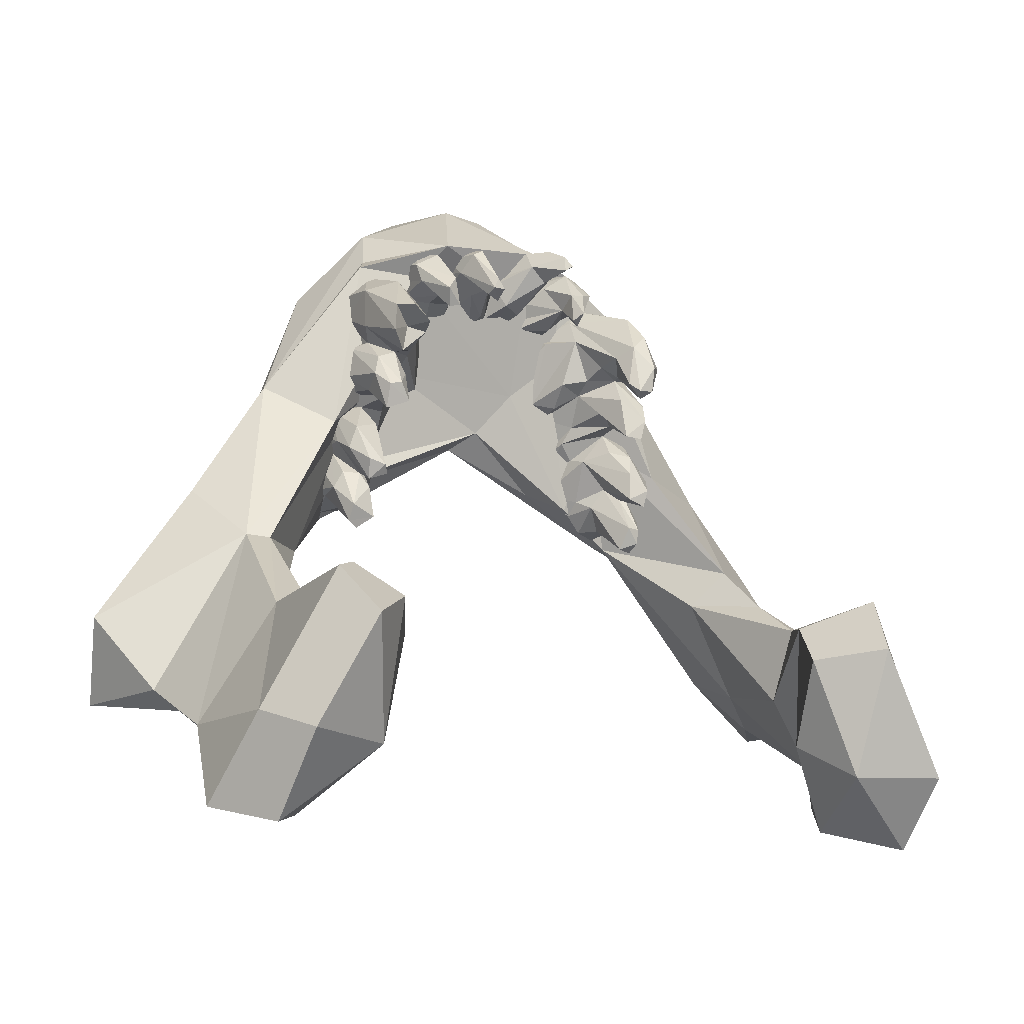
<metadata>
{"format":"obj","ext":"obj","renderer":"f3d","projection":"perspective","resolution":1024,"background":"white","views":[{"elev":-6.0,"azim":151.2,"up":"+Z"}]}
</metadata>
<code>
v -184.7 -143.6 0.2993
v 159.7 -74.35 4.146
v -124.4 -160.4 191.7
v 74.7 -127.3 162.7
v 58.1 -135.9 138.1
v 86.27 -130.8 119.1
v 187.4 -133.7 83.36
v -114.8 -107.5 134.5
v -229.9 -125.9 28.23
v 143.4 -77.24 84.85
v -112.4 -139.1 199.1
v -73.12 -210.5 246.7
v -165.1 -100.9 4.302
v -81.35 -182.4 197.7
v -204.4 -73.89 -16.47
v -30.87 -171.2 292.9
v 119.8 -156.4 168.8
v 13.84 -198 292.2
v 148.4 -58.7 32.64
v -135 -96.4 57.93
v -157.3 -58.88 56.31
v 61.74 -139 253
v -166.5 -26.19 37.68
v -85.14 -130.3 156.5
v -185.4 -115.1 -14.51
v 53.04 -157.6 272.8
v 206.1 -80.07 3.331
v 118.8 -145.8 93.14
v -163.9 -137.4 12.56
v -164.3 -150.7 63.54
v 92.56 -108.1 154.3
v 152.1 -127.9 45.23
v -61.31 -162.1 276
v 24.8 -103.2 260
v -155.5 -23.49 40.44
v 204.8 -20.81 -15.14
v -204.7 -17.83 -26.79
v -99.22 -151.3 95.47
v 29.4 -180.3 220.7
v -151.7 -86 77.25
v -61.78 -117.4 253.2
v -71.42 -137.4 115.7
v 33.55 -162.4 186.3
v -174.9 -35.82 -39.17
v -207.6 -145.1 -21.81
v -186.5 -39.28 -45.06
v -40.61 -183.3 220
v 121.7 -140.3 175.5
v -108.2 -161.8 116
v -28.91 -200.1 291.9
v -26.35 -233.5 272.9
v -96.56 -127.2 232.5
v -151.3 -36.59 0.7109
v 154.4 -83.64 86.79
v -0.03308 -154.2 292.6
v 38.75 -117.3 243.3
v 70.37 -123.4 246.6
v 45.06 -132.1 189
v -220 -137.8 31.65
v -25.22 -229.2 255.3
v 59.67 -185.9 211.1
v 140.5 -62.73 57.09
v 85.31 -178.6 235.3
v -36.4 -109.2 262.1
v 169.8 -124.9 113.1
v -35.42 -121.2 236
v 190.9 -79.39 -7.427
v -13.03 -140.5 158.8
v 115.4 -109.3 80.95
v 8.552 -233.5 273.4
v 220.9 -136.9 -3.73
v 76.94 -168.6 181.1
v 167 -12.15 46.02
v -14.4 -166.5 179.3
v -2.122 -154.3 149.6
v -33.31 -135 181.4
v -57.62 -130.5 200.7
v 156.3 -147.3 77.57
v 152.6 -15.16 53.46
v 196.7 -123.8 -1.609
v -160.9 -135.6 123
v -193.1 -123.2 73.02
v 83.09 -150.2 103.8
v 226.9 -115.2 41.96
v -67.67 -160.2 164.4
v 55.79 -209 255.8
v -101.2 -142.3 93.45
v -50.48 -147.6 125
v -11 -194.2 225.8
v -209.8 -103.7 10.72
v 168.3 65.47 59.12
v -159.8 46.7 53.2
v -175.6 -34.28 -61.48
v -144.1 -2.101 -12.44
v -132.7 15.04 38.98
v 152.4 46.87 62.58
v -188 64.87 -42.61
v -151.2 70.07 26.45
v -140.9 54.24 -41.97
v -122.1 42.13 20.64
v -128.4 17.03 -25.82
v -155.4 0.9232 -72.77
v -184.2 37.54 -81.98
v 183.3 75.14 -17.01
v 154.8 84.28 36.66
v 139.9 56.09 -24.79
v 189.2 45.28 -61.02
v 163.4 5.45 -59.3
v 151 0.7846 -44.61
v 129.5 20.96 -13.53
v 121.1 39.97 28.39
v 134.2 67 45.33
v 215.4 20.43 -54.27
v 176.4 -25.89 -35.42
v 184.6 -27.74 -51.03
v -209.1 33.66 -42.15
v -209.2 12.58 -74.74
v 200.6 47.41 -8.64
v 134.7 11.3 40.91
v 142.6 0.2534 -1.585
v 76.66 -97.63 171.8
v 11.78 -96 255.1
v -69.49 -124.7 164
v 15.57 -131.6 246.8
v 15.82 -104.5 245.6
v 15.73 -131 219.2
v 15.1 -119.1 239.8
v -86.71 -89.03 224.9
v -99.4 -101.9 219.4
v -52.08 -80.39 224.4
v 6.749 -108.5 233.9
v 70.59 -112 116.8
v 62.53 -156.6 203.2
v -61.93 -134.2 228.6
v -92.43 -141.2 98.87
v -77.18 -59.3 177.9
v 24.45 -148.7 185
v -84.5 -106.3 147.9
v -10.39 -124.9 224.3
v -36.65 -143.2 227
v 82.73 -99.51 94.88
v -96 -86.86 173.5
v -54.39 -85.08 235.5
v 74.4 -80.36 128.4
v -104.8 -108.4 107.4
v 78.62 -85.42 179.6
v 77.94 -153.1 121.9
v 29.19 -84.51 237.8
v 42.8 -106.8 206
v 41.76 -135 242.7
v -88.24 -88.71 133.6
v -85.58 -85.2 118.3
v 2.261 -76.3 232.3
v 5.872 -77.05 238.4
v 80.92 -154.8 185.6
v 49.68 -104.5 194.4
v -97.75 -85.12 123.6
v -88.61 -127.9 103.1
v -49.75 -118.6 219.8
v 64.15 -154.1 129.3
v -70.33 -153 230.7
v 27.64 -141.4 218.8
v -33.66 -127.9 220.2
v -101.7 -128.7 131.6
v 64.53 -128.5 127.8
v 31.95 -100.8 230.1
v -17.01 -109.8 230.3
v -27.43 -115.4 226.6
v 52.67 -86.31 199.9
v -62.04 -90.48 236.8
v -62.74 -156.5 175.5
v 74.69 -78.72 159.6
v 77.58 -62.23 200.5
v -80.97 -156.3 229.2
v 31.35 -113.6 227.8
v -5.26 -101.7 247.4
v -101 -117 153.6
v 41.49 -128.4 232.1
v -105.9 -127.1 138.6
v -29.42 -138.6 225.4
v 18.07 -114.5 229
v -53.94 -149.2 216.8
v -38.14 -77.18 247.3
v -87.46 -71.34 211.8
v 8.627 -137.9 227
v -84.26 -105.6 163.4
v -97.47 -156.8 179.5
v 65.1 -100.7 169.7
v 76.66 -124.9 109.7
v -51.3 -143.7 221.6
v -88.98 -77.85 185.8
v -69.1 -115.9 181.8
v -93.85 -134.8 193.4
v -11.91 -116.5 242.9
v -73.05 -64.75 182.5
v -68.83 -154.6 128.2
v 79.94 -126.5 173.7
v -26.88 -96.6 251.9
v -59.6 -156 128.9
v 23.76 -103 246.5
v 25.78 -130.4 217
v -46.84 -142.1 215.7
v 73.59 -141.7 202.3
v -98.38 -100.4 200.3
v 60.68 -118.6 149.9
v 84.66 -151.4 164.5
v 26.07 -153.7 193.7
v 73.78 -75.69 172.8
v 24.2 -148.6 202.8
v 79.78 -134.3 166.8
v 38.58 -118.8 219.5
v 82.49 -117.5 181.8
v 93.45 -148.1 128.8
v 42.13 -101.8 237.8
v 42.16 -159 145.8
v 60.4 -94.94 234.5
v 31.66 -102.1 253.9
v -62.94 -148.1 125.3
v -91.49 -106.8 120
v -106.9 -137.7 113.1
v -52.06 -124.7 213.2
v 58.52 -104.8 175.6
v 69.21 -103.7 154.2
v -97.93 -107.9 171.4
v 62.07 -76.38 163.9
v 48.09 -150.8 180.6
v 60.74 -154.6 234.3
v 74.39 -114.4 133.1
v 47.94 -153.8 230.5
v -58.81 -125.1 254.2
v -93.8 -149.6 103.8
v 78.37 -141.1 199.2
v -0.2859 -100.4 237.2
v 63.55 -136.9 117.6
v 77.89 -124.7 215.9
v -53.05 -155.4 155.7
v -37.32 -94.35 261.4
v -67.87 -161.2 188.1
v 71.5 -118.5 165.4
v -1.682 -115.3 260.2
v -9.612 -137.8 228.9
v -63.02 -108.8 212.8
v -10.93 -132.7 245.8
v -57.77 -139.7 170.1
v -85.62 -60.07 177.9
v -90.83 -105.6 164.7
v 67.39 -74.81 174
v 81.72 -85.85 120.6
v 66.83 -59.75 214.8
v 61.28 -77.91 192.4
v 53.84 -145.5 150
v 40.74 -140.8 175.1
v -49.75 -101.4 229
v -80.74 -90.19 190
v -43.56 -111.8 243
v -52.41 -157.4 185.6
v 87.75 -98.49 98.32
v 56.2 -62.3 206.8
v -92.78 -96.56 144.5
v 87.73 -107.1 126.6
v 69.56 -147.7 142.7
v 26.75 -138.5 253.4
v 64.32 -149.5 155.6
v 54.98 -142.2 125.7
v -57.49 -114.2 187.5
v -71.92 -121.3 233.6
v -67.77 -151.4 178.9
v -96.17 -107.5 225.4
v 40.65 -159.7 191.2
v 38.1 -155.3 201.6
v -72.08 -94.11 196
v -81.09 -136.9 102.5
v 73.83 -96.3 101.1
v -98.43 -103.7 183
v -72.5 -78.45 199.2
v -38.23 -132.2 244.5
v -80.28 -150.9 160.5
v 54.88 -151.2 238.7
v -102.4 -154.3 152.7
v 84.39 -96.36 150.8
v -103.1 -121 106.7
v 73.17 -106.5 200.1
v 48.38 -94.94 222.9
v -85.71 -131.4 235.7
v -97.66 -126 224.3
v 90.21 -125.2 114.8
v -83.08 -149.7 136.3
v 63.64 -91.39 193.4
v -68.01 -147.1 145.2
v 34.31 -121.6 257.9
v -36.24 -121.8 235.2
v 15.15 -120.7 256
v -85.77 -159.3 196.2
v -44.73 -135.9 199.7
v -54.18 -105.1 250.7
v -58.15 -125.6 174.8
v -78.19 -67.67 204.3
v -83.22 -97.54 189.2
v 42.84 -123.6 249.5
v -72.99 -132.4 145.2
v -95.58 -85.91 114.3
v -97.6 -128.1 208.5
v -87.7 -99.77 89.95
v -102.5 -152 130.5
v 25.41 -136.2 203.2
v -50.89 -138.2 216.3
v 71.78 -83.33 123.9
v -39.91 -80.92 255.9
v -97.08 -153.4 159
v 58.2 -144.5 170.3
v -81.22 -149.3 173.7
v 77.49 -124.9 229.3
v -65.16 -112.2 234.4
v 5.045 -123.3 262.9
v 2.212 -136.1 260.4
v 47.81 -149.1 144.6
v -95.07 -69.1 192.9
v 31.09 -132.1 180.4
v -87.12 -117.2 126.9
v -81.26 -66.05 174.2
v 32.57 -123.5 217.5
v -5.438 -140.2 234.1
v -50.56 -135.9 253.4
v -57.93 -117.5 226.6
v 91.91 -135.9 136.7
v 30.77 -135.8 219.7
v 74.03 -146.7 163.3
v -88.98 -121.2 159.8
v -103.7 -96.38 130.6
v -94.88 -101.7 88.12
v 51.51 -113.2 187.3
v -77.53 -148.3 235.1
v -65.53 -124.6 245.3
v -30.47 -137.5 257.5
v 79.28 -103.3 125.7
v -74.9 -138.7 112.4
v -93.03 -150.6 164.2
v -88.94 -77.56 152.8
v -48.24 -85.54 220.2
v 88.84 -149.5 139.5
v 42.89 -155.7 181.8
v 67.49 -154.4 220.6
v 54.39 -136 137.3
v -94.57 -106.2 121.8
v 5.661 -96.84 257.8
v 74.44 -66.69 215.2
v -45.24 -89.78 254.7
v 34.13 -153.9 183.8
v 69.63 -135 108.9
v 3.428 -96.82 235.2
v -29.13 -107.7 261.7
v -8.35 -130.6 254
v 34.45 -150.4 209.9
v -76.36 -99.24 170.6
v 15.96 -122.1 247.6
v 75.84 -157.3 193.1
v 11.26 -136.9 251.7
v -69.81 -106.8 189.5
v -98.3 -96.64 101.7
v 89.35 -95.43 138.8
v 9.008 -82.88 229.8
v -87.13 -59.74 192
v 4.941 -138.6 223.5
v -40.07 -151 185.9
v 54.59 -139.1 143.4
v 74.92 -99.8 117.8
v 38.58 -154.9 154.3
v 43.57 -152.8 146.1
v -47.75 -134.2 177.5
v -41.47 -149.5 198.4
v 86.42 -126.9 163.7
v -76.39 -131.7 120.3
v -105 -152.9 111.7
v -80.56 -120.8 116.2
v 3.265 -82.82 226.5
v 8.479 -76.58 232.8
v 86.82 -94.45 107.6
v -65.76 -130 154.6
v -91.66 -77.31 163.4
v 86.95 -122.5 138.1
v 59.88 -85.62 180.3
v 34.11 -159.3 195.5
v 74.41 -143.1 219.8
v 93.34 -150.4 119.2
v -57.54 -152.3 141.9
v 74.76 -89.41 189.9
v 92.62 -108.4 117.7
v -80.36 -80 154.3
v 85.52 -143.7 107.4
v 90.1 -109.7 143.8
v 77.31 -101.9 228.8
v -91.08 -94.97 102.5
v 47.14 -128.4 175.4
v 46.23 -153.2 132.8
v 83.03 -82.32 131.7
v -52.6 -160.3 192.2
v 57.41 -121.4 164.3
v -50.02 -90.91 236.3
v -59.73 -157.5 178.6
v -97.58 -144.3 190.3
v -64.01 -108.2 247.4
v -61.14 -102.3 229.7
v -51.83 -87.53 217.5
v 34.87 -80.88 231
v -4.424 -118 224.3
v -64.35 -145.5 139.4
v -24.41 -138.2 221.3
v -100.1 -119.4 175
v -94.4 -145.8 208.6
v -97.23 -96.31 93.5
v 69.79 -68.72 190.3
v 42.79 -107.2 248.2
v -57.35 -140 250.7
v 63.28 -129.7 241.9
v 32.93 -84.94 221.2
v -75.18 -121.1 143.5
v 34.38 -142 225.3
v -93.06 -110.7 194.8
v -2.528 -128.4 220.3
v -87.07 -156.2 214
v -84.91 -154.6 198.2
v -104.2 -126.1 151.2
v -44.28 -79.47 250.6
v 26.76 -83.89 222.4
v 78.66 -118.1 198.1
v 90.54 -148.6 151.3
v -104.9 -134.1 128
v -36.65 -123.4 254.8
v -64.89 -118.7 225.9
v 54.92 -152.5 133.5
v -89.53 -155.5 114.9
v -35.39 -96.91 243.2
v 78.62 -98.5 207.7
v -79.84 -85.33 176.1
v 34.26 -139.2 254.5
v -55.48 -153.9 207
v 52.05 -123.8 239.8
v 53.23 -74.16 202.7
v 65.33 -72.62 204.7
f 58 56 31
f 14 85 47
f 38 75 74
f 48 65 54
f 88 75 38
f 78 7 17
f 23 116 37
f 44 95 53
f 32 67 80
f 52 11 33
f 4 69 6
f 33 12 50
f 72 78 17
f 42 24 77
f 22 26 48
f 18 86 26
f 26 86 63
f 4 10 69
f 116 117 37
f 60 39 61
f 90 23 37
f 95 35 53
f 65 7 84
f 55 18 26
f 83 43 74
f 43 89 74
f 65 84 54
f 71 27 84
f 3 30 49
f 55 50 18
f 85 38 74
f 64 34 66
f 34 57 56
f 89 47 74
f 43 39 89
f 41 24 8
f 37 15 90
f 57 22 48
f 51 60 70
f 67 71 80
f 42 87 24
f 51 50 12
f 12 60 51
f 43 72 61
f 72 17 61
f 20 21 40
f 59 1 30
f 82 9 81
f 49 14 3
f 34 64 55
f 83 78 72
f 69 10 62
f 78 28 32
f 49 38 85
f 83 72 43
f 71 84 7
f 11 8 81
f 10 54 73
f 6 5 4
f 87 29 13
f 30 29 87
f 12 33 3
f 91 73 118
f 5 58 4
f 31 4 58
f 77 24 41
f 59 45 1
f 85 74 47
f 67 2 114
f 89 60 47
f 54 84 27
f 61 86 70
f 60 61 70
f 10 79 62
f 66 41 64
f 68 42 76
f 1 29 30
f 5 68 58
f 58 68 76
f 82 21 90
f 40 21 82
f 18 50 70
f 35 21 20
f 6 68 5
f 12 14 60
f 114 36 27
f 115 113 36
f 49 85 14
f 60 89 39
f 67 27 71
f 38 42 88
f 81 9 59
f 81 30 3
f 32 28 69
f 69 28 83
f 45 59 9
f 16 33 50
f 55 16 50
f 87 20 40
f 15 46 44
f 15 44 25
f 69 2 32
f 21 23 90
f 119 120 114
f 78 71 7
f 40 24 87
f 52 8 11
f 52 41 8
f 42 68 88
f 65 17 7
f 3 14 12
f 8 40 81
f 81 40 82
f 42 77 76
f 57 34 22
f 60 14 47
f 37 117 46
f 75 6 83
f 6 75 68
f 54 36 73
f 9 15 45
f 44 53 13
f 30 38 49
f 62 19 69
f 55 33 16
f 19 62 119
f 92 23 35
f 69 83 6
f 77 66 76
f 28 78 83
f 75 88 68
f 61 17 86
f 114 2 19
f 19 119 114
f 15 25 45
f 58 76 56
f 25 13 29
f 41 55 64
f 92 116 23
f 87 38 30
f 2 67 32
f 48 26 63
f 48 54 31
f 70 86 18
f 114 115 36
f 118 73 36
f 24 40 8
f 17 63 86
f 93 94 95
f 13 25 44
f 82 90 9
f 96 119 79
f 33 11 3
f 53 35 20
f 48 17 65
f 48 63 17
f 32 71 78
f 37 46 15
f 36 54 27
f 39 43 61
f 41 66 77
f 44 46 93
f 79 119 62
f 36 113 118
f 56 66 34
f 93 46 117
f 67 114 27
f 57 48 31
f 81 59 30
f 53 20 13
f 13 20 87
f 31 56 57
f 95 44 93
f 73 79 10
f 35 23 21
f 55 26 34
f 35 95 92
f 74 75 83
f 76 66 56
f 96 79 73
f 41 52 55
f 54 10 31
f 32 80 71
f 3 11 81
f 38 87 42
f 4 31 10
f 26 22 34
f 29 45 25
f 51 70 50
f 91 96 73
f 69 19 2
f 52 33 55
f 1 45 29
f 90 15 9
f 97 98 99
f 98 100 99
f 100 101 99
f 101 102 99
f 102 103 99
f 103 97 99
f 105 104 106
f 104 107 106
f 107 108 106
f 108 109 106
f 109 110 106
f 110 111 106
f 111 112 106
f 112 105 106
f 116 92 98 97
f 92 95 100 98
f 95 94 101 100
f 94 93 102 101
f 93 117 103 102
f 117 116 97 103
f 91 118 104 105
f 118 113 107 104
f 113 115 108 107
f 115 114 109 108
f 114 120 110 109
f 120 119 111 110
f 119 96 112 111
f 96 91 105 112
f 168 432 167
f 167 139 407
f 174 332 284
f 306 202 190
f 182 306 190
f 159 324 253
f 306 294 221
f 284 268 285
f 198 167 432
f 334 243 351
f 241 180 407
f 241 407 139
f 308 351 198
f 308 237 351
f 241 334 180
f 291 253 255
f 140 190 202
f 276 291 255
f 139 167 194
f 334 237 428
f 334 351 237
f 429 306 242
f 401 333 230
f 413 134 190
f 230 333 413
f 134 161 190
f 313 402 324
f 134 413 333
f 324 134 333
f 276 347 291
f 161 182 190
f 255 398 295
f 285 268 302
f 243 194 198
f 233 139 194
f 143 295 398
f 266 284 332
f 313 401 170
f 291 347 168
f 253 291 180
f 174 284 285
f 180 202 163
f 202 180 140
f 243 334 241
f 168 407 291
f 306 221 242
f 170 295 143
f 323 295 230
f 230 413 323
f 401 230 295
f 182 161 436
f 193 409 285
f 134 429 266
f 333 401 313
f 347 428 237
f 253 398 255
f 194 167 198
f 140 323 413
f 276 295 323
f 128 266 429
f 193 285 302
f 334 276 180
f 284 266 128
f 243 198 351
f 266 161 134
f 333 313 324
f 134 324 306
f 401 295 170
f 407 168 167
f 429 134 306
f 159 163 306
f 163 202 306
f 347 276 428
f 276 255 295
f 182 294 306
f 402 253 324
f 306 324 159
f 413 190 140
f 159 253 163
f 402 313 170
f 285 420 174
f 420 285 409
f 332 161 266
f 163 253 180
f 432 168 347
f 243 241 315
f 180 276 140
f 334 428 276
f 174 161 332
f 276 323 140
f 407 180 291
f 379 298 434
f 186 338 388
f 136 320 245
f 297 136 362
f 184 297 362
f 402 403 253
f 271 254 275
f 388 192 354
f 317 184 362
f 245 317 362
f 398 130 143
f 398 253 339
f 403 339 253
f 186 388 354
f 271 298 254
f 317 204 129
f 183 198 432
f 183 308 198
f 423 308 183
f 423 347 308
f 347 423 432
f 265 358 242
f 224 418 274
f 298 271 358
f 129 302 268
f 224 274 142
f 195 275 254
f 128 429 297
f 429 275 297
f 297 184 128
f 362 136 245
f 358 265 192
f 271 275 242
f 429 242 275
f 434 388 379
f 338 246 224
f 403 130 339
f 388 434 192
f 271 242 358
f 129 268 128
f 298 142 418
f 224 142 338
f 142 379 338
f 369 242 221
f 192 434 298
f 418 193 302
f 242 369 265
f 403 402 170
f 128 184 129
f 192 298 358
f 191 320 254
f 129 184 317
f 254 320 195
f 191 245 320
f 338 379 388
f 128 268 284
f 298 191 254
f 369 221 294
f 418 302 204
f 317 191 204
f 418 204 298
f 136 195 320
f 275 195 297
f 204 302 129
f 204 191 298
f 379 142 298
f 317 245 191
f 183 432 423
f 142 274 418
f 130 403 170
f 408 418 224
f 237 308 347
f 195 136 297
f 339 130 398
f 130 170 143
f 396 256 364
f 400 421 193
f 267 171 238
f 364 369 294
f 187 293 400
f 337 309 287
f 311 293 187
f 171 236 399
f 238 399 396
f 309 177 279
f 174 436 161
f 244 123 192
f 177 422 279
f 436 370 182
f 171 267 385
f 421 409 193
f 277 287 196
f 385 378 123
f 267 238 293
f 187 277 311
f 421 400 293
f 396 399 256
f 369 244 296
f 369 296 265
f 436 364 370
f 370 294 182
f 309 187 400
f 385 123 244
f 238 171 399
f 193 418 408
f 364 256 369
f 196 289 277
f 289 267 311
f 409 421 420
f 420 421 174
f 171 385 236
f 309 337 187
f 309 279 287
f 296 244 192
f 369 256 244
f 267 293 311
f 238 421 293
f 236 244 399
f 277 337 287
f 436 396 364
f 328 309 408
f 244 236 385
f 296 192 265
f 238 396 436
f 337 277 187
f 436 174 238
f 385 267 289
f 294 370 364
f 408 309 400
f 238 174 421
f 289 311 277
f 400 193 408
f 399 244 256
f 336 272 374
f 336 196 431
f 279 179 304
f 374 272 158
f 179 279 422
f 336 135 272
f 218 372 416
f 218 416 300
f 392 319 374
f 303 374 158
f 328 378 300
f 164 179 344
f 329 259 157
f 373 281 135
f 431 373 231
f 231 373 135
f 157 301 329
f 219 344 301
f 378 385 406
f 422 329 179
f 218 300 406
f 152 416 319
f 199 289 196
f 151 416 152
f 406 199 218
f 220 427 145
f 304 373 431
f 281 373 220
f 422 177 329
f 301 344 329
f 281 220 145
f 135 431 231
f 199 406 385
f 138 259 328
f 218 336 372
f 196 218 199
f 304 164 427
f 328 416 138
f 303 392 374
f 158 272 135
f 246 328 408
f 336 218 196
f 186 354 123
f 289 199 385
f 179 329 344
f 123 378 186
f 319 372 374
f 300 416 328
f 427 344 145
f 416 372 319
f 336 431 135
f 431 287 279
f 259 177 328
f 151 157 259
f 135 281 158
f 219 359 344
f 158 281 330
f 309 328 177
f 427 220 373
f 431 196 287
f 279 304 431
f 259 329 177
f 151 259 138
f 246 408 224
f 344 427 164
f 427 373 304
f 246 338 186
f 219 319 392
f 123 354 192
f 300 378 406
f 138 416 151
f 378 328 246
f 186 378 246
f 372 336 374
f 179 164 304
f 219 152 319
f 145 344 359
f 278 178 417
f 412 290 299
f 292 314 315
f 345 314 122
f 201 175 326
f 201 181 175
f 227 383 312
f 292 355 125
f 322 357 315
f 233 131 405
f 363 322 419
f 185 126 162
f 211 178 283
f 150 299 435
f 153 176 345
f 185 127 181
f 355 292 124
f 200 355 217
f 201 326 162
f 176 194 243
f 350 125 131
f 122 376 154
f 214 412 150
f 166 181 200
f 417 150 435
f 185 419 131
f 227 414 278
f 345 122 154
f 185 124 357
f 178 211 321
f 240 345 176
f 125 127 131
f 150 417 178
f 148 424 200
f 240 243 352
f 352 243 315
f 419 139 405
f 194 176 233
f 243 240 176
f 278 437 178
f 262 124 185
f 127 185 131
f 217 355 124
f 326 417 162
f 216 414 391
f 181 126 185
f 166 200 424
f 185 357 322
f 419 185 363
f 419 405 131
f 363 185 322
f 350 131 233
f 262 417 435
f 175 181 166
f 376 125 361
f 203 282 383
f 178 166 214
f 148 217 412
f 417 353 229
f 435 299 290
f 181 127 200
f 227 342 383
f 278 414 437
f 283 437 216
f 414 216 437
f 278 229 227
f 262 185 417
f 350 361 125
f 278 417 229
f 314 240 315
f 217 124 262
f 312 383 235
f 148 200 217
f 166 178 175
f 315 240 352
f 283 178 437
f 383 282 235
f 292 315 357
f 125 355 127
f 150 178 214
f 404 412 214
f 126 201 162
f 355 200 127
f 162 417 185
f 412 299 150
f 292 122 314
f 376 122 125
f 322 315 241
f 139 233 405
f 241 419 322
f 262 435 290
f 122 292 125
f 178 321 326
f 181 201 126
f 314 345 240
f 391 414 312
f 292 357 124
f 326 175 178
f 217 262 290
f 227 312 414
f 233 176 153
f 241 139 419
f 290 412 217
f 326 321 305
f 149 321 211
f 404 214 415
f 247 288 386
f 188 172 121
f 208 247 386
f 169 250 288
f 424 404 415
f 433 235 282
f 232 425 203
f 282 203 425
f 425 232 212
f 375 361 350
f 153 154 376
f 433 282 288
f 154 153 345
f 173 391 433
f 156 318 149
f 433 391 235
f 148 412 404
f 346 391 173
f 404 424 148
f 288 250 411
f 172 225 208
f 247 208 225
f 146 172 208
f 146 121 172
f 146 208 386
f 153 376 375
f 288 247 381
f 249 216 346
f 282 425 386
f 415 214 166
f 258 283 249
f 288 411 433
f 282 386 288
f 222 331 381
f 288 156 169
f 331 288 381
f 249 283 216
f 212 146 425
f 225 222 381
f 381 247 225
f 153 375 233
f 375 350 233
f 386 425 146
f 121 146 212
f 188 222 225
f 169 211 438
f 235 391 312
f 156 149 169
f 288 331 156
f 424 415 166
f 305 321 149
f 172 188 225
f 376 361 375
f 169 438 250
f 258 211 283
f 391 346 216
f 149 318 305
f 211 169 149
f 393 367 252
f 368 367 393
f 261 160 206
f 261 206 327
f 353 417 326
f 210 197 155
f 318 252 348
f 269 133 270
f 310 251 263
f 261 263 430
f 133 226 310
f 155 206 210
f 397 316 393
f 331 393 156
f 197 210 239
f 155 356 327
f 348 207 137
f 353 209 207
f 318 348 137
f 133 203 342
f 229 207 270
f 393 252 318
f 310 263 356
f 222 393 331
f 137 209 305
f 269 341 133
f 229 270 227
f 206 160 340
f 210 206 371
f 229 353 207
f 215 341 367
f 212 232 155
f 340 426 206
f 326 209 353
f 207 348 382
f 133 356 232
f 203 133 232
f 367 368 215
f 269 348 252
f 203 383 342
f 341 252 367
f 382 269 270
f 269 252 341
f 226 215 368
f 326 305 209
f 430 263 251
f 226 341 215
f 318 137 305
f 368 393 316
f 133 342 227
f 318 156 393
f 207 382 270
f 382 348 269
f 316 226 368
f 232 356 155
f 261 327 263
f 310 356 133
f 206 155 327
f 155 197 212
f 341 226 133
f 251 226 316
f 206 426 371
f 137 207 209
f 263 327 356
f 251 310 226
f 133 227 270
f 228 335 366
f 280 223 239
f 335 228 307
f 223 280 144
f 366 132 165
f 228 165 343
f 390 371 426
f 197 239 188
f 365 239 205
f 430 264 160
f 365 397 239
f 325 340 213
f 384 286 387
f 389 286 384
f 387 260 380
f 248 390 335
f 132 366 273
f 234 349 389
f 360 390 248
f 394 343 264
f 366 165 228
f 390 426 340
f 380 390 340
f 205 239 223
f 188 397 393
f 307 223 144
f 239 210 371
f 280 239 371
f 335 260 377
f 286 389 189
f 389 384 147
f 257 387 286
f 147 234 389
f 205 223 307
f 343 316 365
f 390 360 371
f 430 251 316
f 248 395 360
f 335 380 260
f 390 380 335
f 213 147 384
f 325 387 380
f 325 213 384
f 340 325 380
f 349 132 189
f 160 147 213
f 132 141 189
f 165 132 234
f 349 234 132
f 365 316 397
f 188 393 222
f 280 395 144
f 121 197 188
f 248 335 307
f 343 205 228
f 212 197 121
f 365 205 343
f 280 360 395
f 430 316 394
f 213 340 160
f 189 389 349
f 141 286 189
f 384 387 325
f 147 160 234
f 188 239 397
f 343 394 316
f 264 430 394
f 335 377 366
f 307 228 205
f 387 377 260
f 165 234 264
f 234 160 264
f 132 273 141
f 261 430 160
f 165 264 343
f 371 360 280
f 410 281 145
f 359 410 145
f 330 281 410
f 359 392 410
f 157 151 152
f 303 330 410
f 330 303 158
f 219 301 152
f 392 359 219
f 303 410 392
f 152 301 157
f 307 144 248
f 141 273 257
f 387 257 377
f 377 273 366
f 377 257 273
f 395 248 144
f 257 286 141
f 211 258 438
f 411 173 433
f 439 258 249 346
f 173 439 346
f 411 439 173
f 411 438 439
f 250 438 411
f 439 438 258

</code>
